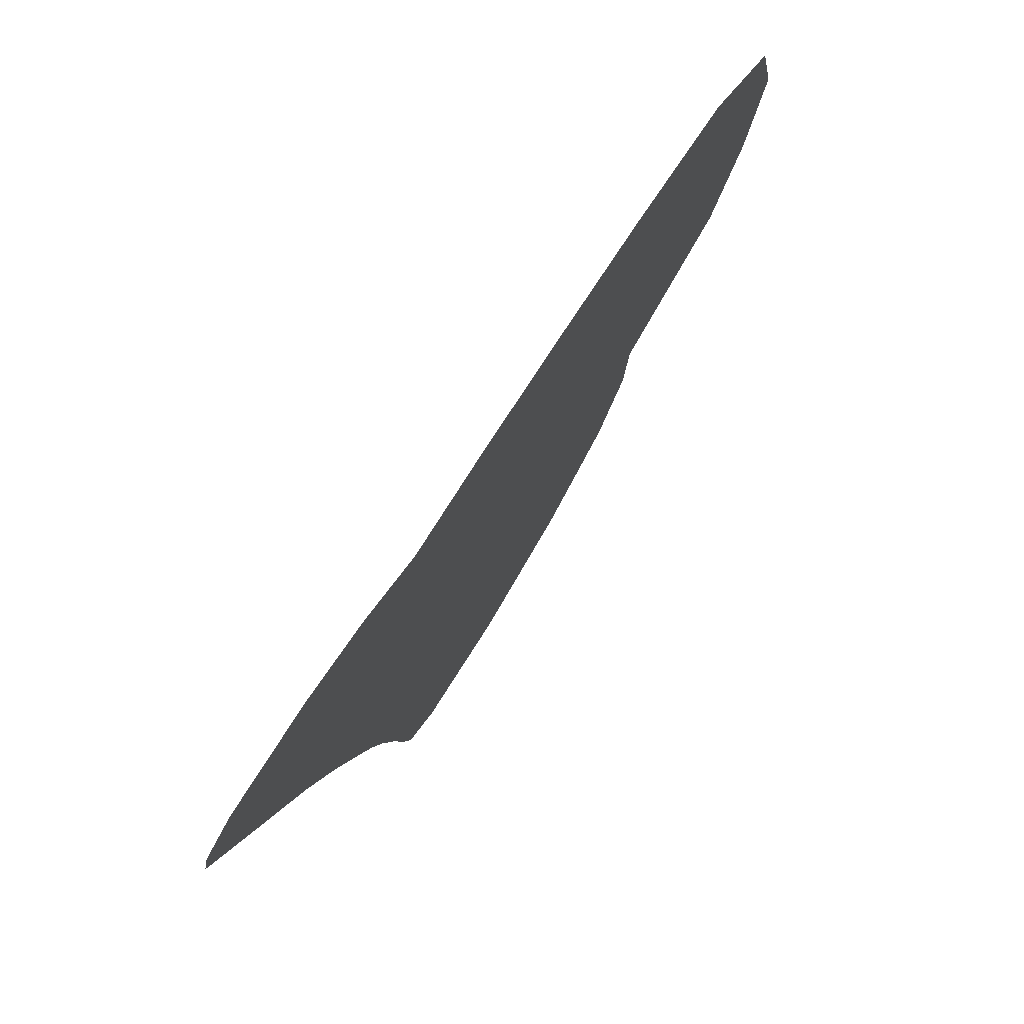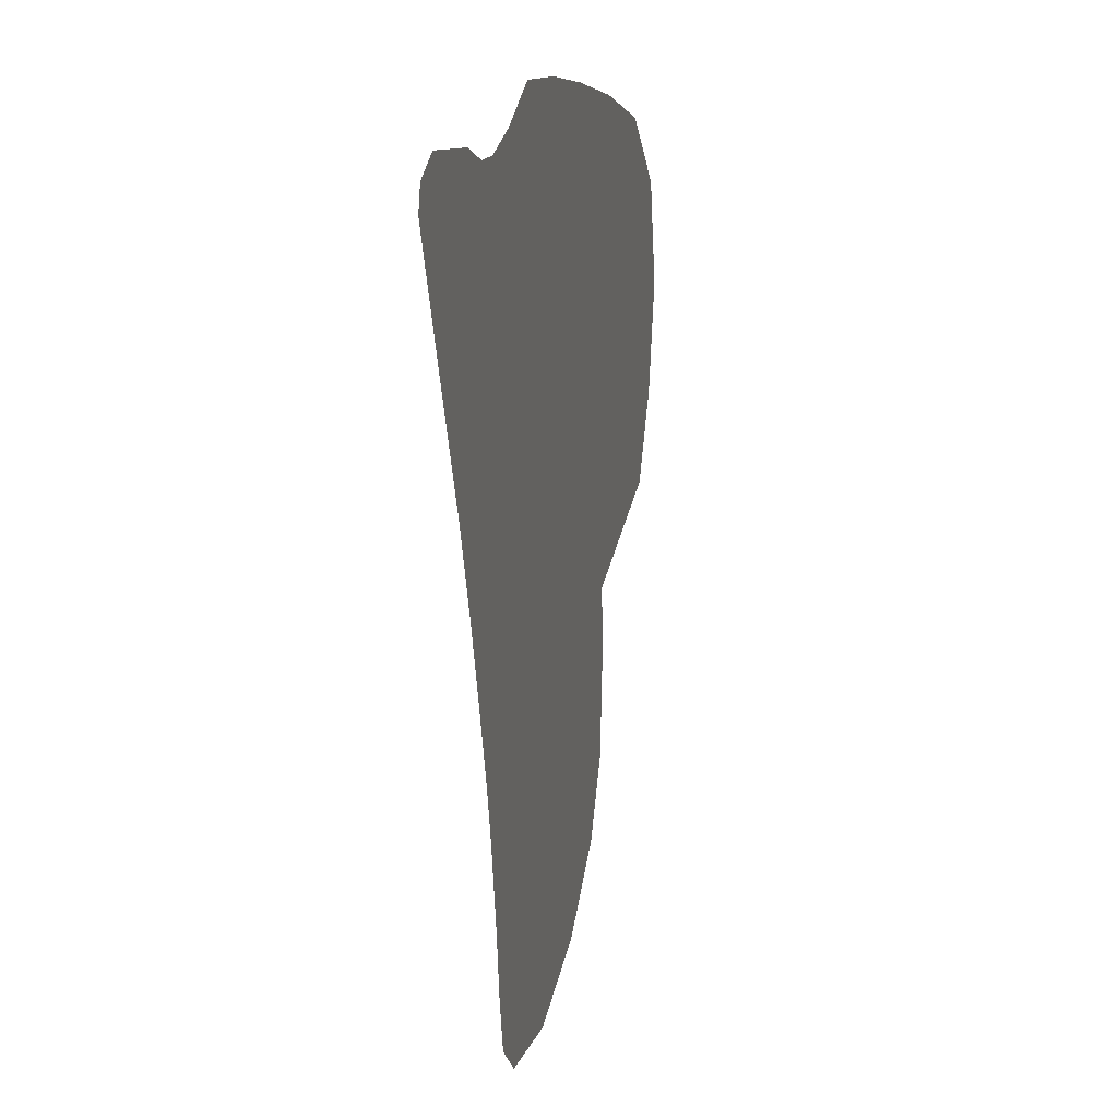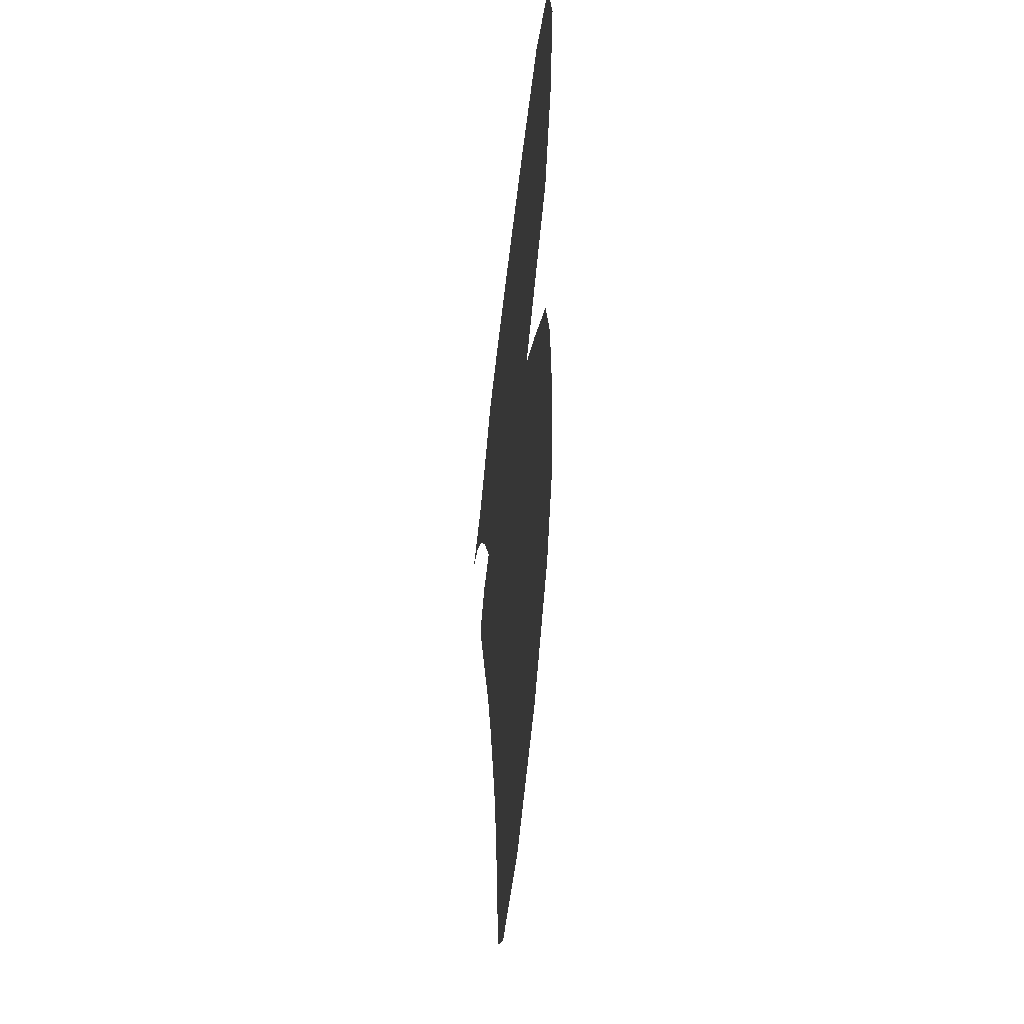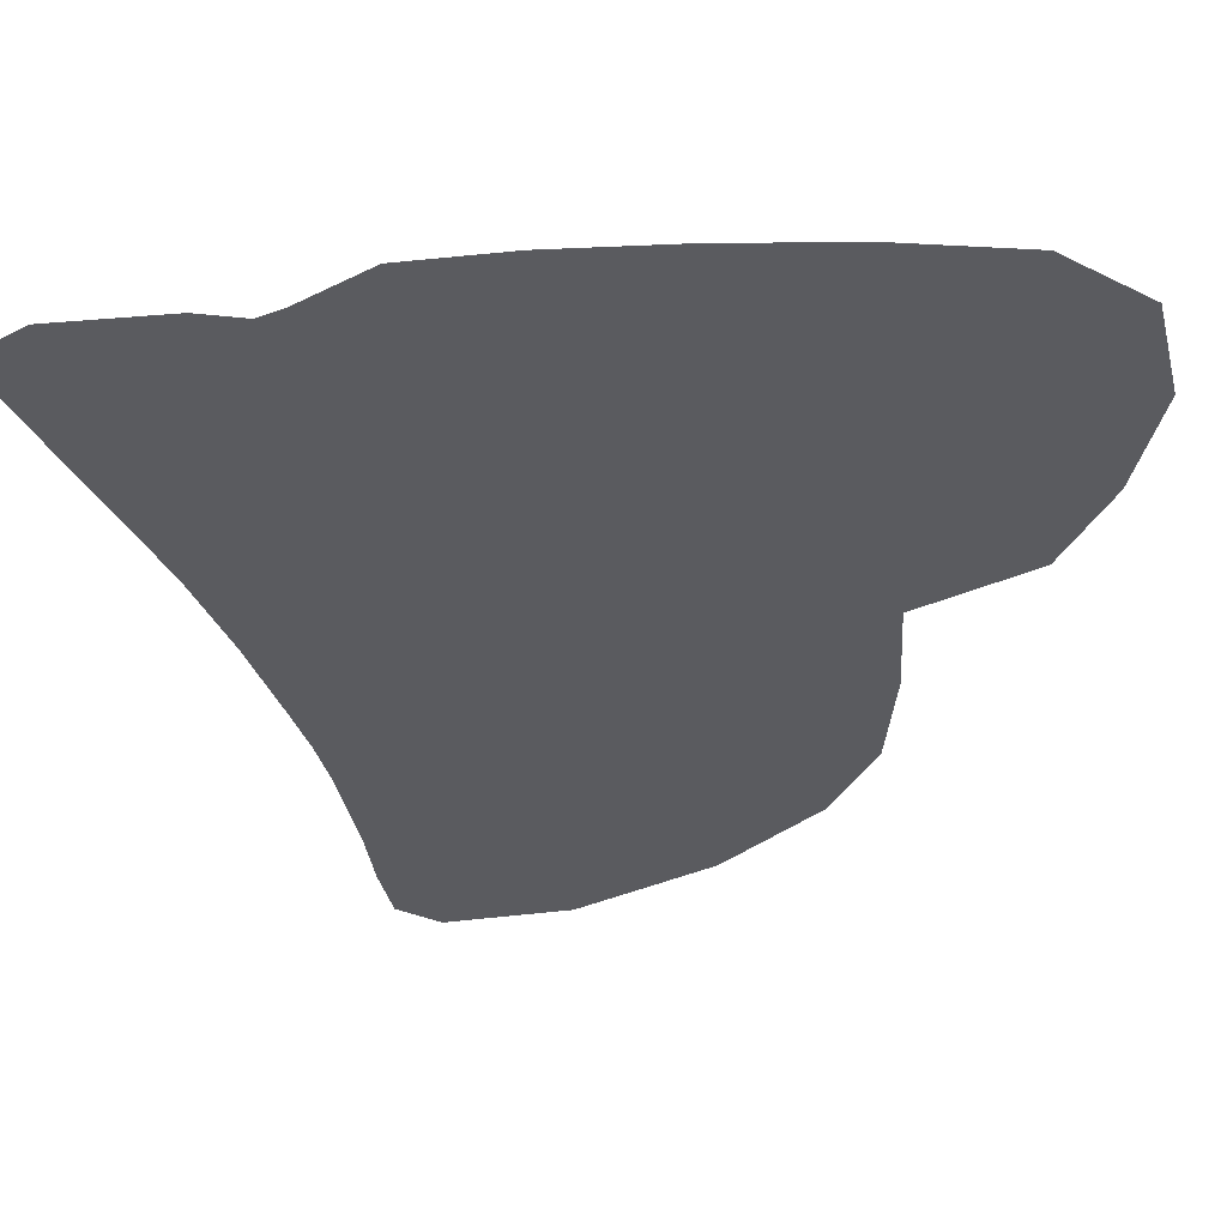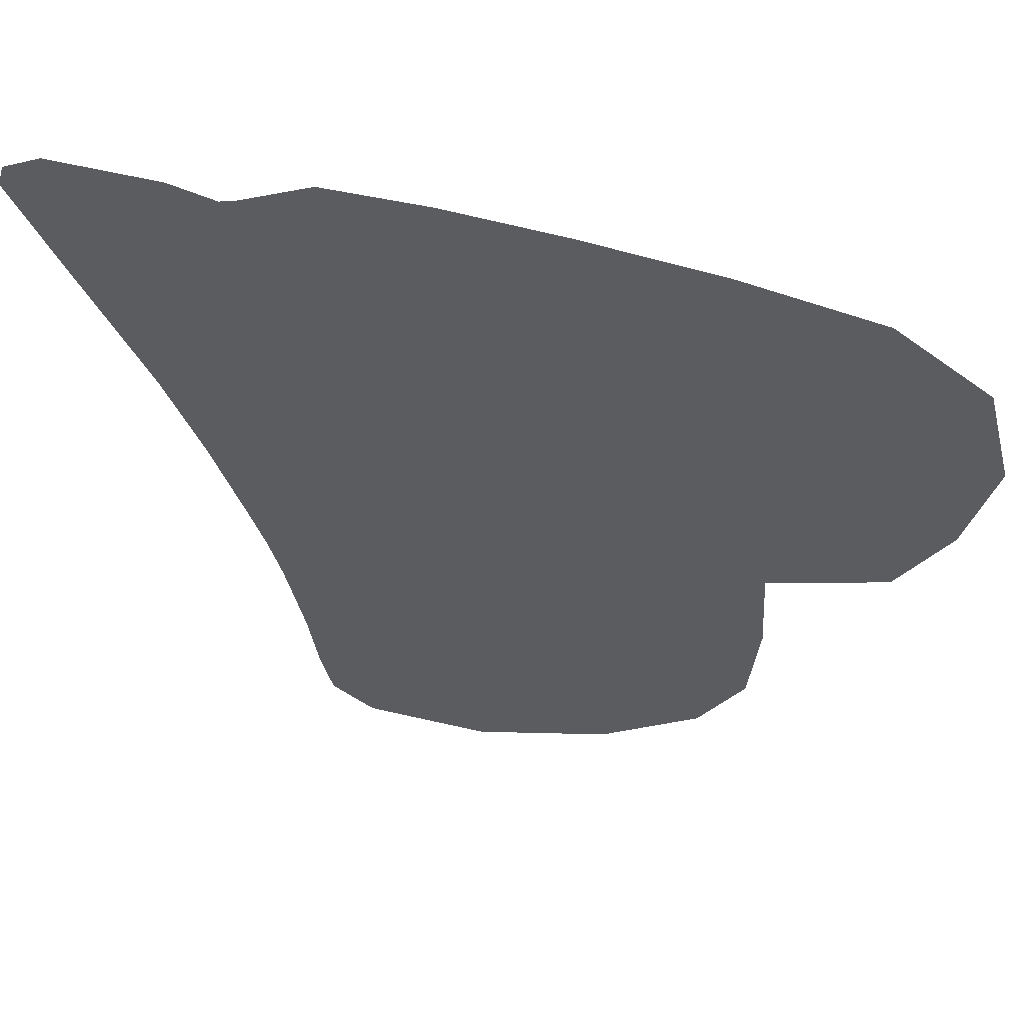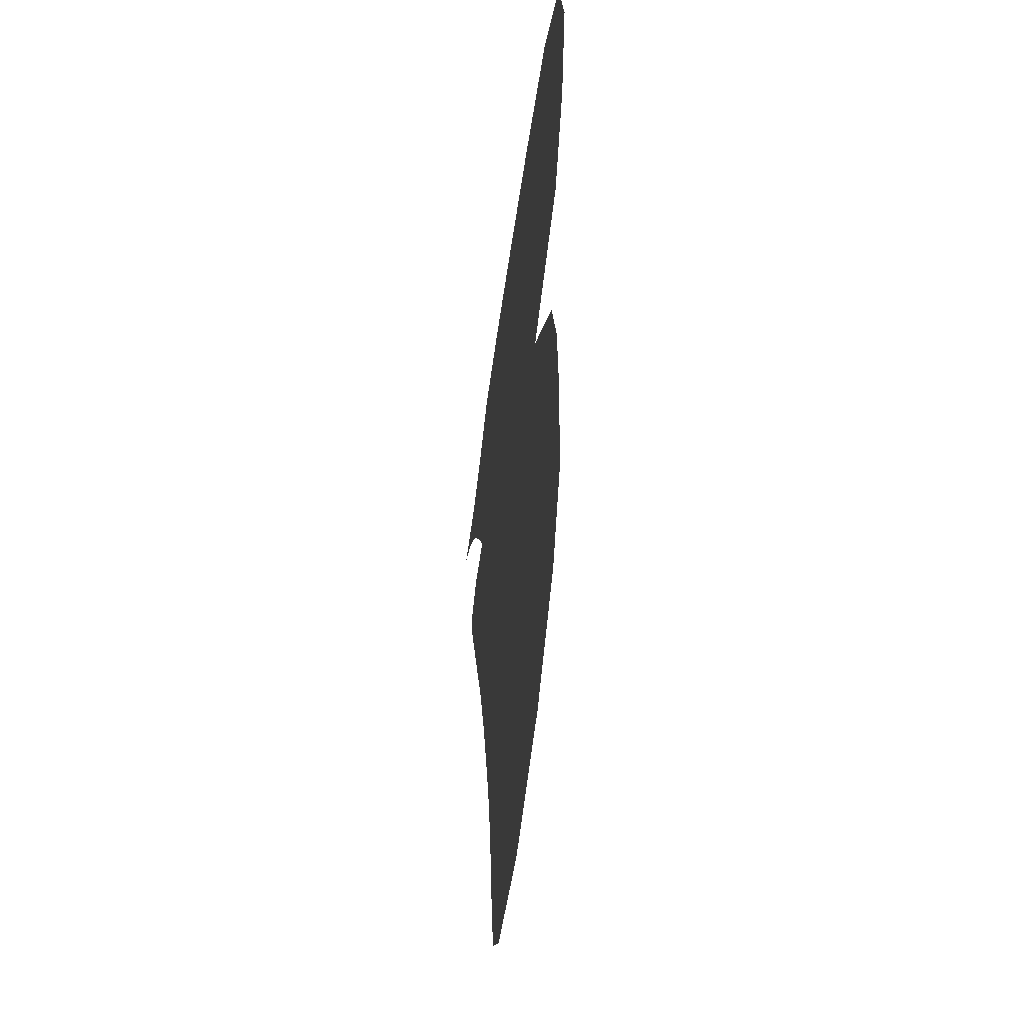
<metadata>
{"format":"obj","ext":"obj","renderer":"f3d","projection":"perspective","resolution":1024,"background":"white","views":[{"elev":76.6,"azim":121.4,"up":"+Z"},{"elev":16.6,"azim":101.5,"up":"+Z"},{"elev":-54.8,"azim":-95.8,"up":"+Z"},{"elev":51.6,"azim":167.5,"up":"+Z"},{"elev":54.5,"azim":-171.2,"up":"+Z"},{"elev":-54.1,"azim":-97.2,"up":"+Z"}]}
</metadata>
<code>
g fx_c810_cutscene_fbx_10
v -0.5984 2.443e-07 -2.044
v -0.3431 1.983e-07 -1.611
v -0.4016 2.316e-07 -1.87
v -0.5212 2.077e-07 -1.747
v -1.172 2.511e-07 -2.137
v -0.2997 1.412e-07 -1.311
v -1.282 2.183e-07 -1.878
v -1.809 2.457e-07 -1.999
v -0.4813 1.44e-07 -1.398
v -1.95 2.103e-07 -1.656
v -2.277 2.339e-07 -1.716
v -2.496 1.998e-07 -1.376
v -1.255 1.426e-07 -1.403
v -1.961 1.324e-07 -1.185
v -2.542 1.197e-07 -0.9082
v -0.3976 6.477e-08 -0.9044
v -0.2136 7.347e-08 -0.8817
v -0.1517 3.026e-08 -0.6408
v -1.1 4.305e-08 -0.7953
v -1.888 2.929e-08 -0.6074
v -2.515 1.559e-08 -0.421
v -2.392 -5.244e-08 -0.02462
v -1.729 -4.137e-08 -0.07565
v -1.985 -1.219e-07 0.4053
v -0.2799 7.843e-09 -0.4476
v -0.07765 -1.275e-08 -0.4042
v -0.9251 -2.602e-08 -0.2243
v -1.356 -1.099e-07 0.4081
v -1.566 -1.874e-07 0.8017
v -0.1368 -4.803e-08 -0.01496
v 0.07061 -9.26e-08 0.04989
v -1.002 -1.777e-07 0.8146
v -1.24 -2.467e-07 1.057
v -0.6128 -9.443e-08 0.3314
v 0.04908 -1.253e-07 0.4508
v 0.2446 -1.729e-07 0.5141
v -0.7011 -2.414e-07 1.127
v -0.8963 -3.056e-07 1.335
v -0.3222 -1.646e-07 0.7479
v 0.2719 -2.014e-07 0.888
v 0.5281 -2.785e-07 1.158
v -0.3464 -3.093e-07 1.496
v -0.3224 -3.679e-07 1.689
v 0.06305 -3.755e-07 1.827
v -0.04675 -2.327e-07 1.117
v 0.5393 -2.957e-07 1.456
v 0.7649 -3.797e-07 1.702
v 0.734 -3.806e-07 1.809
v 0.3186 -3.095e-07 1.579
v 0.5637 -3.796e-07 1.886
v -3.311 0.07705 0.1938
v -1.711 0.07705 -0.5257
v -3.07 0.07705 -0.1939
v -1.916 0.07705 -0.1839
v -3.443 0.07705 0.6924
v -1.119 0.07705 -0.6606
v -2.027 0.07705 0.1958
v -3.314 0.07705 1.2
v -1.213 0.07705 -0.3545
v -0.7259 0.07705 -0.7353
v -0.7819 0.07705 -0.4047
v -1.277 0.07705 -0.002932
v -0.7609 0.07705 -0.06909
v -2.011 0.07705 0.6022
v -2.868 0.07705 1.556
v -1.295 0.07705 0.3759
v -0.7217 0.07705 0.2724
v -1.753 0.07705 0.9607
v -2.219 0.07705 1.736
v -1.166 0.07705 0.7741
v -0.56 0.07705 0.6693
v -1.349 0.07705 1.296
v -1.585 0.07705 1.862
v -0.8742 0.07705 1.138
v -0.3221 0.07705 1.069
v -0.9761 0.07705 1.52
v -1.04 0.07705 1.949
v -0.5554 0.07705 1.422
v -0.08385 0.07705 1.406
v -0.5803 0.07705 1.724
v -0.569 0.07705 1.99
v -0.2467 0.07705 1.857
v -0.225 0.07705 1.647
v 0.1412 0.07705 1.645
v 0.01706 0.07705 1.794
v 0.3782 0.07705 1.812
g fx_c810_cutscene_fbx_10_0
f 3 2 1
f 2 4 1
f 1 4 5
f 2 6 4
f 4 7 5
f 8 5 7
f 6 9 4
f 4 9 7
f 10 8 7
f 11 8 10
f 12 11 10
f 10 7 13
f 9 13 7
f 12 10 14
f 14 10 13
f 15 12 14
f 16 9 6
f 17 16 6
f 17 18 16
f 19 13 9
f 14 13 19
f 16 19 9
f 15 14 20
f 20 14 19
f 21 15 20
f 21 20 22
f 20 23 22
f 23 20 19
f 22 23 24
f 18 25 16
f 25 18 26
f 27 19 16
f 27 23 19
f 25 27 16
f 23 28 24
f 23 27 28
f 24 28 29
f 30 25 26
f 27 25 30
f 26 31 30
f 28 32 29
f 29 32 33
f 27 34 28
f 34 27 30
f 32 28 34
f 31 35 30
f 30 35 34
f 35 31 36
f 32 37 33
f 33 37 38
f 39 32 34
f 35 39 34
f 32 39 37
f 40 35 36
f 39 35 40
f 36 41 40
f 37 42 38
f 38 42 43
f 42 44 43
f 39 45 37
f 45 39 40
f 42 37 45
f 41 46 40
f 40 46 45
f 46 41 47
f 48 46 47
f 42 49 44
f 49 42 45
f 46 49 45
f 49 46 48
f 49 50 44
f 50 49 48
f 53 52 51
f 52 54 51
f 55 51 54
f 52 56 54
f 57 55 54
f 55 57 58
f 56 59 54
f 57 54 59
f 59 56 60
f 61 59 60
f 62 59 61
f 62 57 59
f 63 62 61
f 57 64 58
f 57 62 64
f 65 58 64
f 66 62 63
f 62 66 64
f 67 66 63
f 68 65 64
f 68 64 66
f 65 68 69
f 70 66 67
f 70 68 66
f 71 70 67
f 68 72 69
f 68 70 72
f 73 69 72
f 74 70 71
f 70 74 72
f 75 74 71
f 76 73 72
f 76 72 74
f 73 76 77
f 78 74 75
f 78 76 74
f 79 78 75
f 76 80 77
f 76 78 80
f 81 77 80
f 82 81 80
f 83 78 79
f 78 83 80
f 82 80 83
f 84 83 79
f 85 82 83
f 85 83 84
f 86 85 84

</code>
